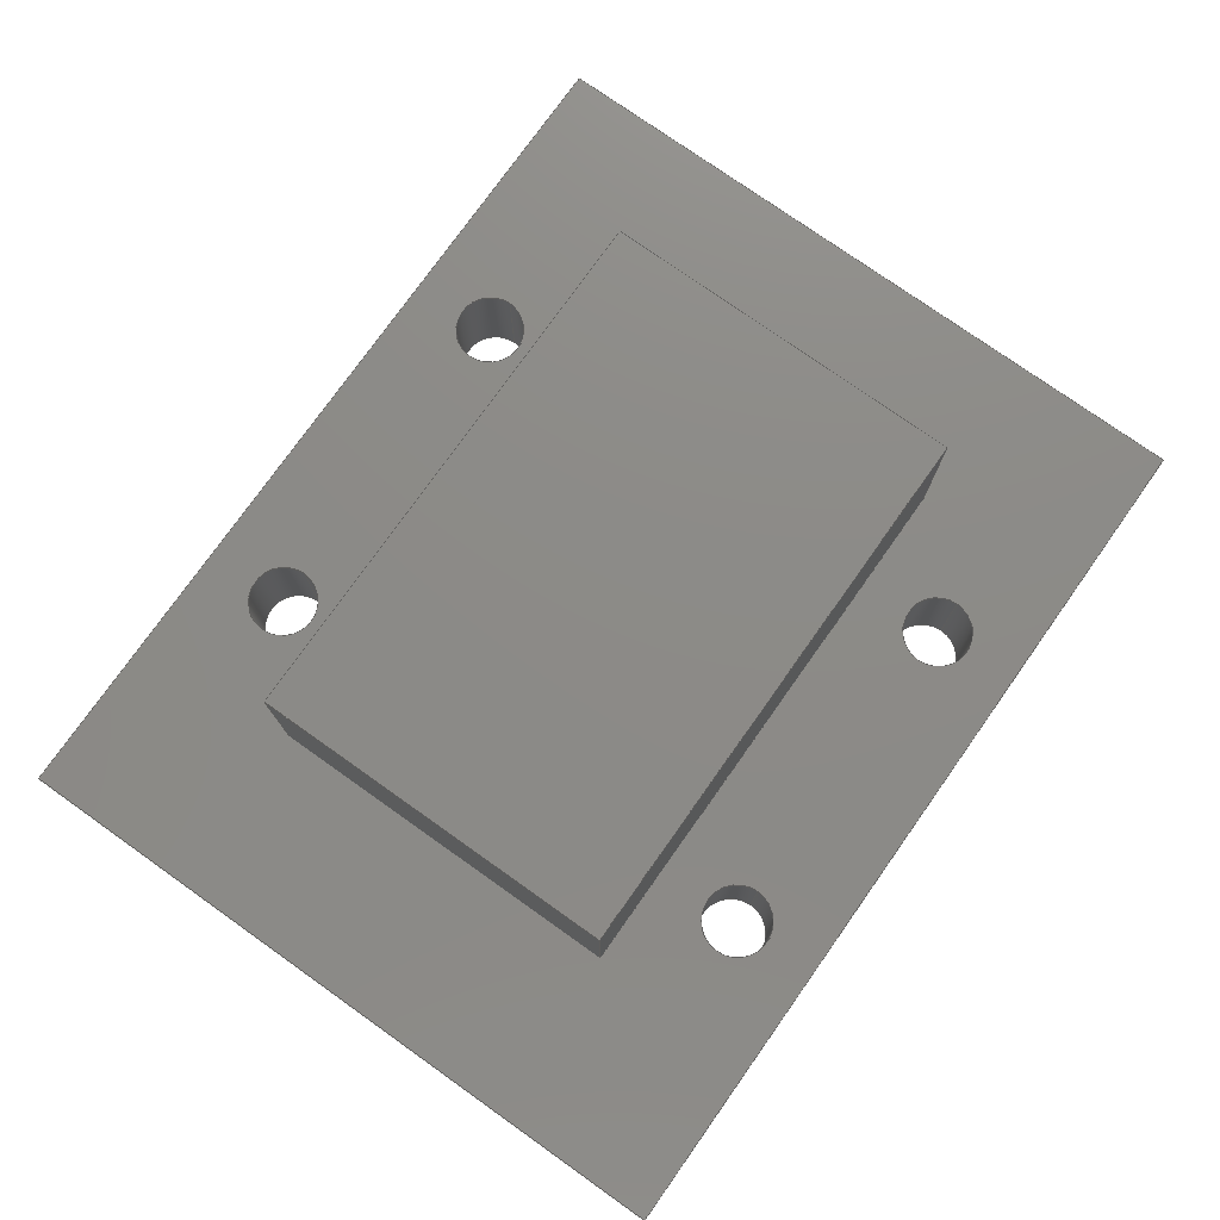
<metadata>
{"format":"step","ext":"step","renderer":"f3d","projection":"perspective","resolution":1024,"background":"white","views":[{"elev":76.6,"azim":125.3,"up":"+Y"}]}
</metadata>
<code>
ISO-10303-21;
DATA;
#1=MECHANICAL_DESIGN_GEOMETRIC_PRESENTATION_REPRESENTATION('',(#4),#472);
#2=SHAPE_REPRESENTATION_RELATIONSHIP('SRR','None',#479,#3);
#3=ADVANCED_BREP_SHAPE_REPRESENTATION('',(#5),#471);
#4=STYLED_ITEM('',(#488),#5);
#5=MANIFOLD_SOLID_BREP('Body1',#280);
#6=FACE_BOUND('',#56,.T.);
#7=FACE_BOUND('',#57,.T.);
#8=FACE_BOUND('',#58,.T.);
#9=FACE_BOUND('',#59,.T.);
#10=FACE_BOUND('',#60,.T.);
#11=FACE_BOUND('',#62,.T.);
#12=FACE_BOUND('',#63,.T.);
#13=FACE_BOUND('',#64,.T.);
#14=FACE_BOUND('',#65,.T.);
#15=CIRCLE('',#300,0.3);
#16=CIRCLE('',#301,0.3);
#17=CIRCLE('',#303,0.3);
#18=CIRCLE('',#304,0.3);
#19=CIRCLE('',#306,0.3);
#20=CIRCLE('',#307,0.3);
#21=CIRCLE('',#309,0.3);
#22=CIRCLE('',#310,0.3);
#23=CYLINDRICAL_SURFACE('',#299,0.3);
#24=CYLINDRICAL_SURFACE('',#302,0.3);
#25=CYLINDRICAL_SURFACE('',#305,0.3);
#26=CYLINDRICAL_SURFACE('',#308,0.3);
#27=FACE_OUTER_BOUND('',#42,.T.);
#28=FACE_OUTER_BOUND('',#43,.T.);
#29=FACE_OUTER_BOUND('',#44,.T.);
#30=FACE_OUTER_BOUND('',#45,.T.);
#31=FACE_OUTER_BOUND('',#46,.T.);
#32=FACE_OUTER_BOUND('',#47,.T.);
#33=FACE_OUTER_BOUND('',#48,.T.);
#34=FACE_OUTER_BOUND('',#49,.T.);
#35=FACE_OUTER_BOUND('',#50,.T.);
#36=FACE_OUTER_BOUND('',#51,.T.);
#37=FACE_OUTER_BOUND('',#52,.T.);
#38=FACE_OUTER_BOUND('',#53,.T.);
#39=FACE_OUTER_BOUND('',#54,.T.);
#40=FACE_OUTER_BOUND('',#55,.T.);
#41=FACE_OUTER_BOUND('',#61,.T.);
#42=EDGE_LOOP('',(#182,#183,#184,#185));
#43=EDGE_LOOP('',(#186,#187,#188,#189));
#44=EDGE_LOOP('',(#190,#191,#192,#193));
#45=EDGE_LOOP('',(#194,#195,#196,#197));
#46=EDGE_LOOP('',(#198,#199,#200,#201));
#47=EDGE_LOOP('',(#202,#203,#204,#205));
#48=EDGE_LOOP('',(#206,#207,#208,#209));
#49=EDGE_LOOP('',(#210,#211,#212,#213));
#50=EDGE_LOOP('',(#214,#215,#216,#217));
#51=EDGE_LOOP('',(#218,#219,#220,#221));
#52=EDGE_LOOP('',(#222,#223,#224,#225));
#53=EDGE_LOOP('',(#226,#227,#228,#229));
#54=EDGE_LOOP('',(#230,#231,#232,#233));
#55=EDGE_LOOP('',(#234,#235,#236,#237));
#56=EDGE_LOOP('',(#238,#239,#240,#241));
#57=EDGE_LOOP('',(#242));
#58=EDGE_LOOP('',(#243));
#59=EDGE_LOOP('',(#244));
#60=EDGE_LOOP('',(#245));
#61=EDGE_LOOP('',(#246,#247,#248,#249));
#62=EDGE_LOOP('',(#250));
#63=EDGE_LOOP('',(#251));
#64=EDGE_LOOP('',(#252));
#65=EDGE_LOOP('',(#253));
#66=LINE('',#397,#94);
#67=LINE('',#399,#95);
#68=LINE('',#401,#96);
#69=LINE('',#402,#97);
#70=LINE('',#405,#98);
#71=LINE('',#407,#99);
#72=LINE('',#408,#100);
#73=LINE('',#411,#101);
#74=LINE('',#413,#102);
#75=LINE('',#414,#103);
#76=LINE('',#416,#104);
#77=LINE('',#417,#105);
#78=LINE('',#423,#106);
#79=LINE('',#429,#107);
#80=LINE('',#435,#108);
#81=LINE('',#441,#109);
#82=LINE('',#446,#110);
#83=LINE('',#448,#111);
#84=LINE('',#450,#112);
#85=LINE('',#451,#113);
#86=LINE('',#454,#114);
#87=LINE('',#456,#115);
#88=LINE('',#457,#116);
#89=LINE('',#460,#117);
#90=LINE('',#462,#118);
#91=LINE('',#463,#119);
#92=LINE('',#465,#120);
#93=LINE('',#466,#121);
#94=VECTOR('',#321,1);
#95=VECTOR('',#322,1);
#96=VECTOR('',#323,1);
#97=VECTOR('',#324,1);
#98=VECTOR('',#327,1);
#99=VECTOR('',#328,1);
#100=VECTOR('',#329,1);
#101=VECTOR('',#332,1);
#102=VECTOR('',#333,1);
#103=VECTOR('',#334,1);
#104=VECTOR('',#337,1);
#105=VECTOR('',#338,1);
#106=VECTOR('',#345,0.3);
#107=VECTOR('',#352,0.3);
#108=VECTOR('',#359,0.3);
#109=VECTOR('',#366,0.3);
#110=VECTOR('',#371,1);
#111=VECTOR('',#372,1);
#112=VECTOR('',#373,1);
#113=VECTOR('',#374,1);
#114=VECTOR('',#377,1);
#115=VECTOR('',#378,1);
#116=VECTOR('',#379,1);
#117=VECTOR('',#382,1);
#118=VECTOR('',#383,1);
#119=VECTOR('',#384,1);
#120=VECTOR('',#387,1);
#121=VECTOR('',#388,1);
#122=VERTEX_POINT('',#395);
#123=VERTEX_POINT('',#396);
#124=VERTEX_POINT('',#398);
#125=VERTEX_POINT('',#400);
#126=VERTEX_POINT('',#404);
#127=VERTEX_POINT('',#406);
#128=VERTEX_POINT('',#410);
#129=VERTEX_POINT('',#412);
#130=VERTEX_POINT('',#420);
#131=VERTEX_POINT('',#422);
#132=VERTEX_POINT('',#426);
#133=VERTEX_POINT('',#428);
#134=VERTEX_POINT('',#432);
#135=VERTEX_POINT('',#434);
#136=VERTEX_POINT('',#438);
#137=VERTEX_POINT('',#440);
#138=VERTEX_POINT('',#444);
#139=VERTEX_POINT('',#445);
#140=VERTEX_POINT('',#447);
#141=VERTEX_POINT('',#449);
#142=VERTEX_POINT('',#453);
#143=VERTEX_POINT('',#455);
#144=VERTEX_POINT('',#459);
#145=VERTEX_POINT('',#461);
#146=EDGE_CURVE('',#122,#123,#66,.T.);
#147=EDGE_CURVE('',#122,#124,#67,.T.);
#148=EDGE_CURVE('',#125,#124,#68,.T.);
#149=EDGE_CURVE('',#123,#125,#69,.T.);
#150=EDGE_CURVE('',#126,#122,#70,.T.);
#151=EDGE_CURVE('',#126,#127,#71,.T.);
#152=EDGE_CURVE('',#124,#127,#72,.T.);
#153=EDGE_CURVE('',#123,#128,#73,.T.);
#154=EDGE_CURVE('',#129,#125,#74,.T.);
#155=EDGE_CURVE('',#128,#129,#75,.T.);
#156=EDGE_CURVE('',#128,#126,#76,.T.);
#157=EDGE_CURVE('',#127,#129,#77,.T.);
#158=EDGE_CURVE('',#130,#130,#15,.T.);
#159=EDGE_CURVE('',#130,#131,#78,.T.);
#160=EDGE_CURVE('',#131,#131,#16,.T.);
#161=EDGE_CURVE('',#132,#132,#17,.T.);
#162=EDGE_CURVE('',#132,#133,#79,.T.);
#163=EDGE_CURVE('',#133,#133,#18,.T.);
#164=EDGE_CURVE('',#134,#134,#19,.T.);
#165=EDGE_CURVE('',#134,#135,#80,.T.);
#166=EDGE_CURVE('',#135,#135,#20,.T.);
#167=EDGE_CURVE('',#136,#136,#21,.T.);
#168=EDGE_CURVE('',#136,#137,#81,.T.);
#169=EDGE_CURVE('',#137,#137,#22,.T.);
#170=EDGE_CURVE('',#138,#139,#82,.T.);
#171=EDGE_CURVE('',#138,#140,#83,.T.);
#172=EDGE_CURVE('',#141,#140,#84,.T.);
#173=EDGE_CURVE('',#139,#141,#85,.T.);
#174=EDGE_CURVE('',#139,#142,#86,.T.);
#175=EDGE_CURVE('',#143,#141,#87,.T.);
#176=EDGE_CURVE('',#142,#143,#88,.T.);
#177=EDGE_CURVE('',#142,#144,#89,.T.);
#178=EDGE_CURVE('',#145,#143,#90,.T.);
#179=EDGE_CURVE('',#144,#145,#91,.T.);
#180=EDGE_CURVE('',#144,#138,#92,.T.);
#181=EDGE_CURVE('',#140,#145,#93,.T.);
#182=ORIENTED_EDGE('',*,*,#146,.F.);
#183=ORIENTED_EDGE('',*,*,#147,.T.);
#184=ORIENTED_EDGE('',*,*,#148,.F.);
#185=ORIENTED_EDGE('',*,*,#149,.F.);
#186=ORIENTED_EDGE('',*,*,#150,.F.);
#187=ORIENTED_EDGE('',*,*,#151,.T.);
#188=ORIENTED_EDGE('',*,*,#152,.F.);
#189=ORIENTED_EDGE('',*,*,#147,.F.);
#190=ORIENTED_EDGE('',*,*,#153,.F.);
#191=ORIENTED_EDGE('',*,*,#149,.T.);
#192=ORIENTED_EDGE('',*,*,#154,.F.);
#193=ORIENTED_EDGE('',*,*,#155,.F.);
#194=ORIENTED_EDGE('',*,*,#156,.F.);
#195=ORIENTED_EDGE('',*,*,#155,.T.);
#196=ORIENTED_EDGE('',*,*,#157,.F.);
#197=ORIENTED_EDGE('',*,*,#151,.F.);
#198=ORIENTED_EDGE('',*,*,#157,.T.);
#199=ORIENTED_EDGE('',*,*,#154,.T.);
#200=ORIENTED_EDGE('',*,*,#148,.T.);
#201=ORIENTED_EDGE('',*,*,#152,.T.);
#202=ORIENTED_EDGE('',*,*,#158,.F.);
#203=ORIENTED_EDGE('',*,*,#159,.T.);
#204=ORIENTED_EDGE('',*,*,#160,.T.);
#205=ORIENTED_EDGE('',*,*,#159,.F.);
#206=ORIENTED_EDGE('',*,*,#161,.F.);
#207=ORIENTED_EDGE('',*,*,#162,.T.);
#208=ORIENTED_EDGE('',*,*,#163,.T.);
#209=ORIENTED_EDGE('',*,*,#162,.F.);
#210=ORIENTED_EDGE('',*,*,#164,.F.);
#211=ORIENTED_EDGE('',*,*,#165,.T.);
#212=ORIENTED_EDGE('',*,*,#166,.T.);
#213=ORIENTED_EDGE('',*,*,#165,.F.);
#214=ORIENTED_EDGE('',*,*,#167,.F.);
#215=ORIENTED_EDGE('',*,*,#168,.T.);
#216=ORIENTED_EDGE('',*,*,#169,.T.);
#217=ORIENTED_EDGE('',*,*,#168,.F.);
#218=ORIENTED_EDGE('',*,*,#170,.F.);
#219=ORIENTED_EDGE('',*,*,#171,.T.);
#220=ORIENTED_EDGE('',*,*,#172,.F.);
#221=ORIENTED_EDGE('',*,*,#173,.F.);
#222=ORIENTED_EDGE('',*,*,#174,.F.);
#223=ORIENTED_EDGE('',*,*,#173,.T.);
#224=ORIENTED_EDGE('',*,*,#175,.F.);
#225=ORIENTED_EDGE('',*,*,#176,.F.);
#226=ORIENTED_EDGE('',*,*,#177,.F.);
#227=ORIENTED_EDGE('',*,*,#176,.T.);
#228=ORIENTED_EDGE('',*,*,#178,.F.);
#229=ORIENTED_EDGE('',*,*,#179,.F.);
#230=ORIENTED_EDGE('',*,*,#180,.F.);
#231=ORIENTED_EDGE('',*,*,#179,.T.);
#232=ORIENTED_EDGE('',*,*,#181,.F.);
#233=ORIENTED_EDGE('',*,*,#171,.F.);
#234=ORIENTED_EDGE('',*,*,#181,.T.);
#235=ORIENTED_EDGE('',*,*,#178,.T.);
#236=ORIENTED_EDGE('',*,*,#175,.T.);
#237=ORIENTED_EDGE('',*,*,#172,.T.);
#238=ORIENTED_EDGE('',*,*,#150,.T.);
#239=ORIENTED_EDGE('',*,*,#146,.T.);
#240=ORIENTED_EDGE('',*,*,#153,.T.);
#241=ORIENTED_EDGE('',*,*,#156,.T.);
#242=ORIENTED_EDGE('',*,*,#167,.T.);
#243=ORIENTED_EDGE('',*,*,#164,.T.);
#244=ORIENTED_EDGE('',*,*,#161,.T.);
#245=ORIENTED_EDGE('',*,*,#158,.T.);
#246=ORIENTED_EDGE('',*,*,#180,.T.);
#247=ORIENTED_EDGE('',*,*,#170,.T.);
#248=ORIENTED_EDGE('',*,*,#174,.T.);
#249=ORIENTED_EDGE('',*,*,#177,.T.);
#250=ORIENTED_EDGE('',*,*,#169,.F.);
#251=ORIENTED_EDGE('',*,*,#166,.F.);
#252=ORIENTED_EDGE('',*,*,#163,.F.);
#253=ORIENTED_EDGE('',*,*,#160,.F.);
#254=PLANE('',#294);
#255=PLANE('',#295);
#256=PLANE('',#296);
#257=PLANE('',#297);
#258=PLANE('',#298);
#259=PLANE('',#311);
#260=PLANE('',#312);
#261=PLANE('',#313);
#262=PLANE('',#314);
#263=PLANE('',#315);
#264=PLANE('',#316);
#265=ADVANCED_FACE('',(#27),#254,.T.);
#266=ADVANCED_FACE('',(#28),#255,.T.);
#267=ADVANCED_FACE('',(#29),#256,.T.);
#268=ADVANCED_FACE('',(#30),#257,.T.);
#269=ADVANCED_FACE('',(#31),#258,.T.);
#270=ADVANCED_FACE('',(#32),#23,.F.);
#271=ADVANCED_FACE('',(#33),#24,.F.);
#272=ADVANCED_FACE('',(#34),#25,.F.);
#273=ADVANCED_FACE('',(#35),#26,.F.);
#274=ADVANCED_FACE('',(#36),#259,.T.);
#275=ADVANCED_FACE('',(#37),#260,.T.);
#276=ADVANCED_FACE('',(#38),#261,.T.);
#277=ADVANCED_FACE('',(#39),#262,.T.);
#278=ADVANCED_FACE('',(#40,#6,#7,#8,#9,#10),#263,.T.);
#279=ADVANCED_FACE('',(#41,#11,#12,#13,#14),#264,.F.);
#280=CLOSED_SHELL('',(#265,#266,#267,#268,#269,#270,#271,#272,#273,#274,
#275,#276,#277,#278,#279));
#281=DERIVED_UNIT_ELEMENT(#283,1);
#282=DERIVED_UNIT_ELEMENT(#474,3);
#283=(
MASS_UNIT()
NAMED_UNIT(*)
SI_UNIT(.KILO.,.GRAM.)
);
#284=DERIVED_UNIT((#281,#282));
#285=MEASURE_REPRESENTATION_ITEM('density measure',
POSITIVE_RATIO_MEASURE(7850),#284);
#286=PROPERTY_DEFINITION_REPRESENTATION(#291,#288);
#287=PROPERTY_DEFINITION_REPRESENTATION(#292,#289);
#288=REPRESENTATION('material name',(#290),#471);
#289=REPRESENTATION('density',(#285),#471);
#290=DESCRIPTIVE_REPRESENTATION_ITEM('Steel','Steel');
#291=PROPERTY_DEFINITION('material property','material name',#481);
#292=PROPERTY_DEFINITION('material property','density of part',#481);
#293=AXIS2_PLACEMENT_3D('placement',#393,#317,#318);
#294=AXIS2_PLACEMENT_3D('',#394,#319,#320);
#295=AXIS2_PLACEMENT_3D('',#403,#325,#326);
#296=AXIS2_PLACEMENT_3D('',#409,#330,#331);
#297=AXIS2_PLACEMENT_3D('',#415,#335,#336);
#298=AXIS2_PLACEMENT_3D('',#418,#339,#340);
#299=AXIS2_PLACEMENT_3D('',#419,#341,#342);
#300=AXIS2_PLACEMENT_3D('',#421,#343,#344);
#301=AXIS2_PLACEMENT_3D('',#424,#346,#347);
#302=AXIS2_PLACEMENT_3D('',#425,#348,#349);
#303=AXIS2_PLACEMENT_3D('',#427,#350,#351);
#304=AXIS2_PLACEMENT_3D('',#430,#353,#354);
#305=AXIS2_PLACEMENT_3D('',#431,#355,#356);
#306=AXIS2_PLACEMENT_3D('',#433,#357,#358);
#307=AXIS2_PLACEMENT_3D('',#436,#360,#361);
#308=AXIS2_PLACEMENT_3D('',#437,#362,#363);
#309=AXIS2_PLACEMENT_3D('',#439,#364,#365);
#310=AXIS2_PLACEMENT_3D('',#442,#367,#368);
#311=AXIS2_PLACEMENT_3D('',#443,#369,#370);
#312=AXIS2_PLACEMENT_3D('',#452,#375,#376);
#313=AXIS2_PLACEMENT_3D('',#458,#380,#381);
#314=AXIS2_PLACEMENT_3D('',#464,#385,#386);
#315=AXIS2_PLACEMENT_3D('',#467,#389,#390);
#316=AXIS2_PLACEMENT_3D('',#468,#391,#392);
#317=DIRECTION('axis',(0,0,1));
#318=DIRECTION('refdir',(1,0,0));
#319=DIRECTION('center_axis',(0,0,1));
#320=DIRECTION('ref_axis',(1,0,0));
#321=DIRECTION('',(-1,0,0));
#322=DIRECTION('',(0,1,0));
#323=DIRECTION('',(1,0,0));
#324=DIRECTION('',(0,1,0));
#325=DIRECTION('center_axis',(1,0,4.163e-16));
#326=DIRECTION('ref_axis',(4.163e-16,0,-1));
#327=DIRECTION('',(-4.163e-16,0,1));
#328=DIRECTION('',(0,1,0));
#329=DIRECTION('',(4.163e-16,0,-1));
#330=DIRECTION('center_axis',(-1,0,-4.163e-16));
#331=DIRECTION('ref_axis',(-4.163e-16,0,1));
#332=DIRECTION('',(4.163e-16,0,-1));
#333=DIRECTION('',(-4.163e-16,0,1));
#334=DIRECTION('',(0,1,0));
#335=DIRECTION('center_axis',(-4.626e-17,0,-1));
#336=DIRECTION('ref_axis',(-1,0,4.626e-17));
#337=DIRECTION('',(1,0,-4.626e-17));
#338=DIRECTION('',(-1,0,4.626e-17));
#339=DIRECTION('center_axis',(0,1,0));
#340=DIRECTION('ref_axis',(0,0,1));
#341=DIRECTION('center_axis',(0,1,0));
#342=DIRECTION('ref_axis',(1,0,0));
#343=DIRECTION('center_axis',(0,-1,0));
#344=DIRECTION('ref_axis',(1,0,0));
#345=DIRECTION('',(0,-1,0));
#346=DIRECTION('center_axis',(0,-1,0));
#347=DIRECTION('ref_axis',(1,0,0));
#348=DIRECTION('center_axis',(0,1,0));
#349=DIRECTION('ref_axis',(1,0,0));
#350=DIRECTION('center_axis',(0,-1,0));
#351=DIRECTION('ref_axis',(1,0,0));
#352=DIRECTION('',(0,-1,0));
#353=DIRECTION('center_axis',(0,-1,0));
#354=DIRECTION('ref_axis',(1,0,0));
#355=DIRECTION('center_axis',(0,1,0));
#356=DIRECTION('ref_axis',(1,0,0));
#357=DIRECTION('center_axis',(0,-1,0));
#358=DIRECTION('ref_axis',(1,0,0));
#359=DIRECTION('',(0,-1,0));
#360=DIRECTION('center_axis',(0,-1,0));
#361=DIRECTION('ref_axis',(1,0,0));
#362=DIRECTION('center_axis',(0,1,0));
#363=DIRECTION('ref_axis',(1,0,0));
#364=DIRECTION('center_axis',(0,-1,0));
#365=DIRECTION('ref_axis',(1,0,0));
#366=DIRECTION('',(0,-1,0));
#367=DIRECTION('center_axis',(0,-1,0));
#368=DIRECTION('ref_axis',(1,0,0));
#369=DIRECTION('center_axis',(1,0,2.149e-16));
#370=DIRECTION('ref_axis',(2.149e-16,0,-1));
#371=DIRECTION('',(-2.149e-16,0,1));
#372=DIRECTION('',(0,1,0));
#373=DIRECTION('',(2.149e-16,0,-1));
#374=DIRECTION('',(0,1,0));
#375=DIRECTION('center_axis',(0,0,1));
#376=DIRECTION('ref_axis',(1,0,0));
#377=DIRECTION('',(-1,0,0));
#378=DIRECTION('',(1,0,0));
#379=DIRECTION('',(0,1,0));
#380=DIRECTION('center_axis',(-1,0,-2.865e-16));
#381=DIRECTION('ref_axis',(-2.865e-16,0,1));
#382=DIRECTION('',(2.865e-16,0,-1));
#383=DIRECTION('',(-2.865e-16,0,1));
#384=DIRECTION('',(0,1,0));
#385=DIRECTION('center_axis',(-2.847e-16,0,-1));
#386=DIRECTION('ref_axis',(-1,0,2.847e-16));
#387=DIRECTION('',(1,0,-2.847e-16));
#388=DIRECTION('',(-1,0,2.847e-16));
#389=DIRECTION('center_axis',(0,1,0));
#390=DIRECTION('ref_axis',(1,0,0));
#391=DIRECTION('center_axis',(0,1,0));
#392=DIRECTION('ref_axis',(1,0,0));
#393=CARTESIAN_POINT('',(0,0,0));
#394=CARTESIAN_POINT('Origin',(-2.4,0,1.6));
#395=CARTESIAN_POINT('',(2.4,1,1.6));
#396=CARTESIAN_POINT('',(-2.4,1,1.6));
#397=CARTESIAN_POINT('',(-1.2,1,1.6));
#398=CARTESIAN_POINT('',(2.4,2.5,1.6));
#399=CARTESIAN_POINT('',(2.4,0,1.6));
#400=CARTESIAN_POINT('',(-2.4,2.5,1.6));
#401=CARTESIAN_POINT('',(2.4,2.5,1.6));
#402=CARTESIAN_POINT('',(-2.4,0,1.6));
#403=CARTESIAN_POINT('Origin',(2.4,0,1.6));
#404=CARTESIAN_POINT('',(2.4,1,-1.6));
#405=CARTESIAN_POINT('',(2.4,1,0.8));
#406=CARTESIAN_POINT('',(2.4,2.5,-1.6));
#407=CARTESIAN_POINT('',(2.4,0,-1.6));
#408=CARTESIAN_POINT('',(2.4,2.5,-1.6));
#409=CARTESIAN_POINT('Origin',(-2.4,0,-1.6));
#410=CARTESIAN_POINT('',(-2.4,1,-1.6));
#411=CARTESIAN_POINT('',(-2.4,1,-0.8));
#412=CARTESIAN_POINT('',(-2.4,2.5,-1.6));
#413=CARTESIAN_POINT('',(-2.4,2.5,1.6));
#414=CARTESIAN_POINT('',(-2.4,0,-1.6));
#415=CARTESIAN_POINT('Origin',(2.4,0,-1.6));
#416=CARTESIAN_POINT('',(1.2,1,-1.6));
#417=CARTESIAN_POINT('',(-2.4,2.5,-1.6));
#418=CARTESIAN_POINT('Origin',(4.441e-16,2.5,0));
#419=CARTESIAN_POINT('Origin',(-1.5,0,2.35));
#420=CARTESIAN_POINT('',(-1.8,1,2.35));
#421=CARTESIAN_POINT('Origin',(-1.5,1,2.35));
#422=CARTESIAN_POINT('',(-1.8,0,2.35));
#423=CARTESIAN_POINT('',(-1.8,0,2.35));
#424=CARTESIAN_POINT('Origin',(-1.5,0,2.35));
#425=CARTESIAN_POINT('Origin',(1.5,0,-2.35));
#426=CARTESIAN_POINT('',(1.2,1,-2.35));
#427=CARTESIAN_POINT('Origin',(1.5,1,-2.35));
#428=CARTESIAN_POINT('',(1.2,0,-2.35));
#429=CARTESIAN_POINT('',(1.2,0,-2.35));
#430=CARTESIAN_POINT('Origin',(1.5,0,-2.35));
#431=CARTESIAN_POINT('Origin',(-1.5,0,-2.35));
#432=CARTESIAN_POINT('',(-1.8,1,-2.35));
#433=CARTESIAN_POINT('Origin',(-1.5,1,-2.35));
#434=CARTESIAN_POINT('',(-1.8,0,-2.35));
#435=CARTESIAN_POINT('',(-1.8,0,-2.35));
#436=CARTESIAN_POINT('Origin',(-1.5,0,-2.35));
#437=CARTESIAN_POINT('Origin',(1.5,0,2.35));
#438=CARTESIAN_POINT('',(1.2,1,2.35));
#439=CARTESIAN_POINT('Origin',(1.5,1,2.35));
#440=CARTESIAN_POINT('',(1.2,0,2.35));
#441=CARTESIAN_POINT('',(1.2,0,2.35));
#442=CARTESIAN_POINT('Origin',(1.5,0,2.35));
#443=CARTESIAN_POINT('Origin',(3.9,0,3.1));
#444=CARTESIAN_POINT('',(3.9,0,-3.1));
#445=CARTESIAN_POINT('',(3.9,0,3.1));
#446=CARTESIAN_POINT('',(3.9,0,-3.1));
#447=CARTESIAN_POINT('',(3.9,1,-3.1));
#448=CARTESIAN_POINT('',(3.9,0,-3.1));
#449=CARTESIAN_POINT('',(3.9,1,3.1));
#450=CARTESIAN_POINT('',(3.9,1,-3.1));
#451=CARTESIAN_POINT('',(3.9,0,3.1));
#452=CARTESIAN_POINT('Origin',(-3.9,0,3.1));
#453=CARTESIAN_POINT('',(-3.9,0,3.1));
#454=CARTESIAN_POINT('',(3.9,0,3.1));
#455=CARTESIAN_POINT('',(-3.9,1,3.1));
#456=CARTESIAN_POINT('',(3.9,1,3.1));
#457=CARTESIAN_POINT('',(-3.9,0,3.1));
#458=CARTESIAN_POINT('Origin',(-3.9,0,-3.1));
#459=CARTESIAN_POINT('',(-3.9,0,-3.1));
#460=CARTESIAN_POINT('',(-3.9,0,3.1));
#461=CARTESIAN_POINT('',(-3.9,1,-3.1));
#462=CARTESIAN_POINT('',(-3.9,1,3.1));
#463=CARTESIAN_POINT('',(-3.9,0,-3.1));
#464=CARTESIAN_POINT('Origin',(3.9,0,-3.1));
#465=CARTESIAN_POINT('',(-3.9,0,-3.1));
#466=CARTESIAN_POINT('',(-3.9,1,-3.1));
#467=CARTESIAN_POINT('Origin',(0,1,-4.441e-16));
#468=CARTESIAN_POINT('Origin',(0,0,-4.441e-16));
#469=UNCERTAINTY_MEASURE_WITH_UNIT(LENGTH_MEASURE(0.001),#473,
'DISTANCE_ACCURACY_VALUE',
'Maximum model space distance between geometric entities at asserted c
onnectivities');
#470=UNCERTAINTY_MEASURE_WITH_UNIT(LENGTH_MEASURE(0.001),#473,
'DISTANCE_ACCURACY_VALUE',
'Maximum model space distance between geometric entities at asserted c
onnectivities');
#471=(
GEOMETRIC_REPRESENTATION_CONTEXT(3)
GLOBAL_UNCERTAINTY_ASSIGNED_CONTEXT((#469))
GLOBAL_UNIT_ASSIGNED_CONTEXT((#473,#475,#476))
REPRESENTATION_CONTEXT('','3D')
);
#472=(
GEOMETRIC_REPRESENTATION_CONTEXT(3)
GLOBAL_UNCERTAINTY_ASSIGNED_CONTEXT((#470))
GLOBAL_UNIT_ASSIGNED_CONTEXT((#473,#475,#476))
REPRESENTATION_CONTEXT('','3D')
);
#473=(
LENGTH_UNIT()
NAMED_UNIT(*)
SI_UNIT(.CENTI.,.METRE.)
);
#474=(
LENGTH_UNIT()
NAMED_UNIT(*)
SI_UNIT($,.METRE.)
);
#475=(
NAMED_UNIT(*)
PLANE_ANGLE_UNIT()
SI_UNIT($,.RADIAN.)
);
#476=(
NAMED_UNIT(*)
SI_UNIT($,.STERADIAN.)
SOLID_ANGLE_UNIT()
);
#477=SHAPE_DEFINITION_REPRESENTATION(#478,#479);
#478=PRODUCT_DEFINITION_SHAPE('',$,#481);
#479=SHAPE_REPRESENTATION('',(#293),#471);
#480=PRODUCT_DEFINITION_CONTEXT('part definition',#485,'design');
#481=PRODUCT_DEFINITION('screen part 1','screen part 1',#482,#480);
#482=PRODUCT_DEFINITION_FORMATION('',$,#487);
#483=PRODUCT_RELATED_PRODUCT_CATEGORY('screen part 1','screen part 1',(#487));
#484=APPLICATION_PROTOCOL_DEFINITION('international standard',
'automotive_design',2009,#485);
#485=APPLICATION_CONTEXT(
'Core Data for Automotive Mechanical Design Process');
#486=PRODUCT_CONTEXT('part definition',#485,'mechanical');
#487=PRODUCT('screen part 1','screen part 1',$,(#486));
#488=PRESENTATION_STYLE_ASSIGNMENT((#489));
#489=SURFACE_STYLE_USAGE(.BOTH.,#490);
#490=SURFACE_SIDE_STYLE('',(#491));
#491=SURFACE_STYLE_FILL_AREA(#492);
#492=FILL_AREA_STYLE('Steel - Satin',(#493));
#493=FILL_AREA_STYLE_COLOUR('Steel - Satin',#494);
#494=COLOUR_RGB('Steel - Satin',0.6275,0.6275,0.6275);
ENDSEC;
END-ISO-10303-21;

</code>
